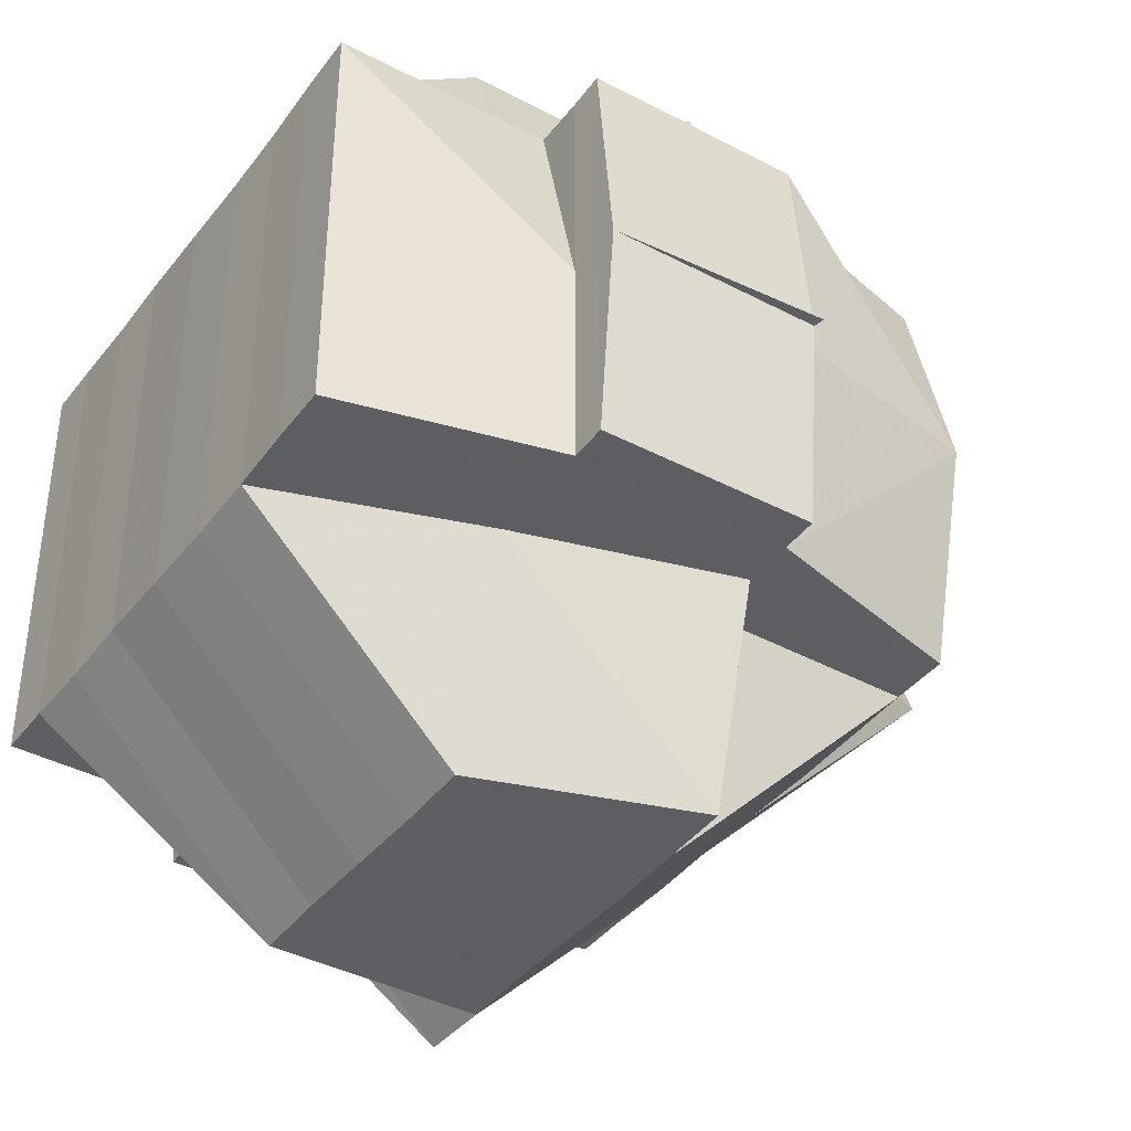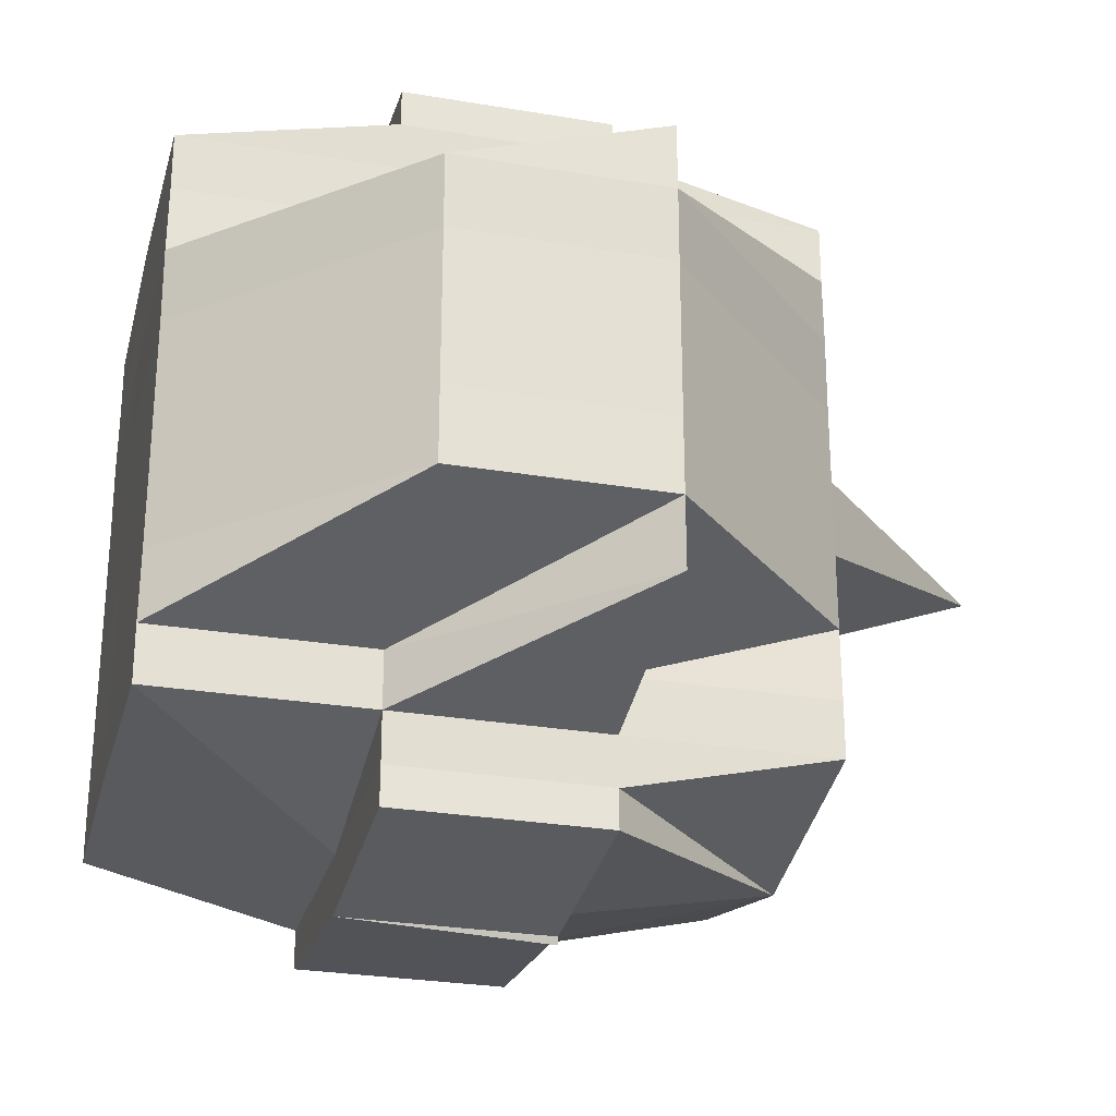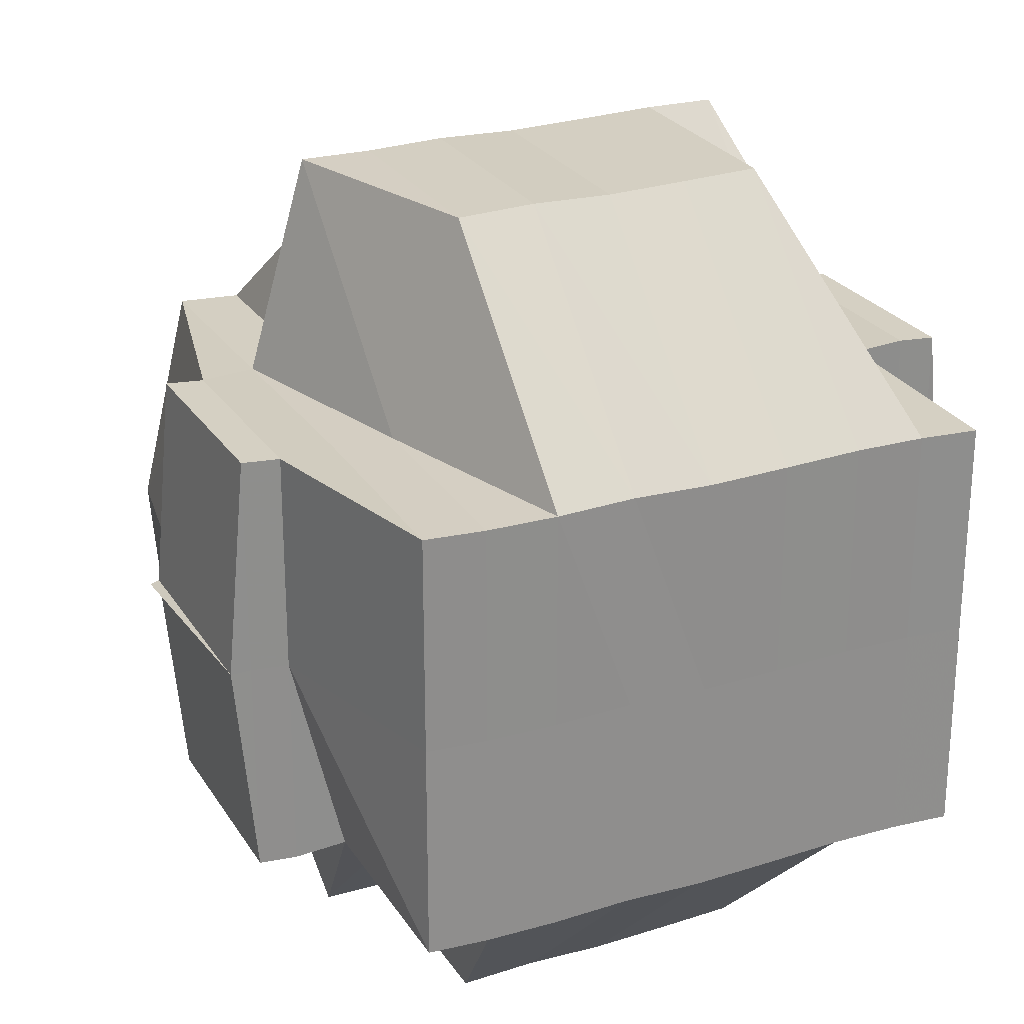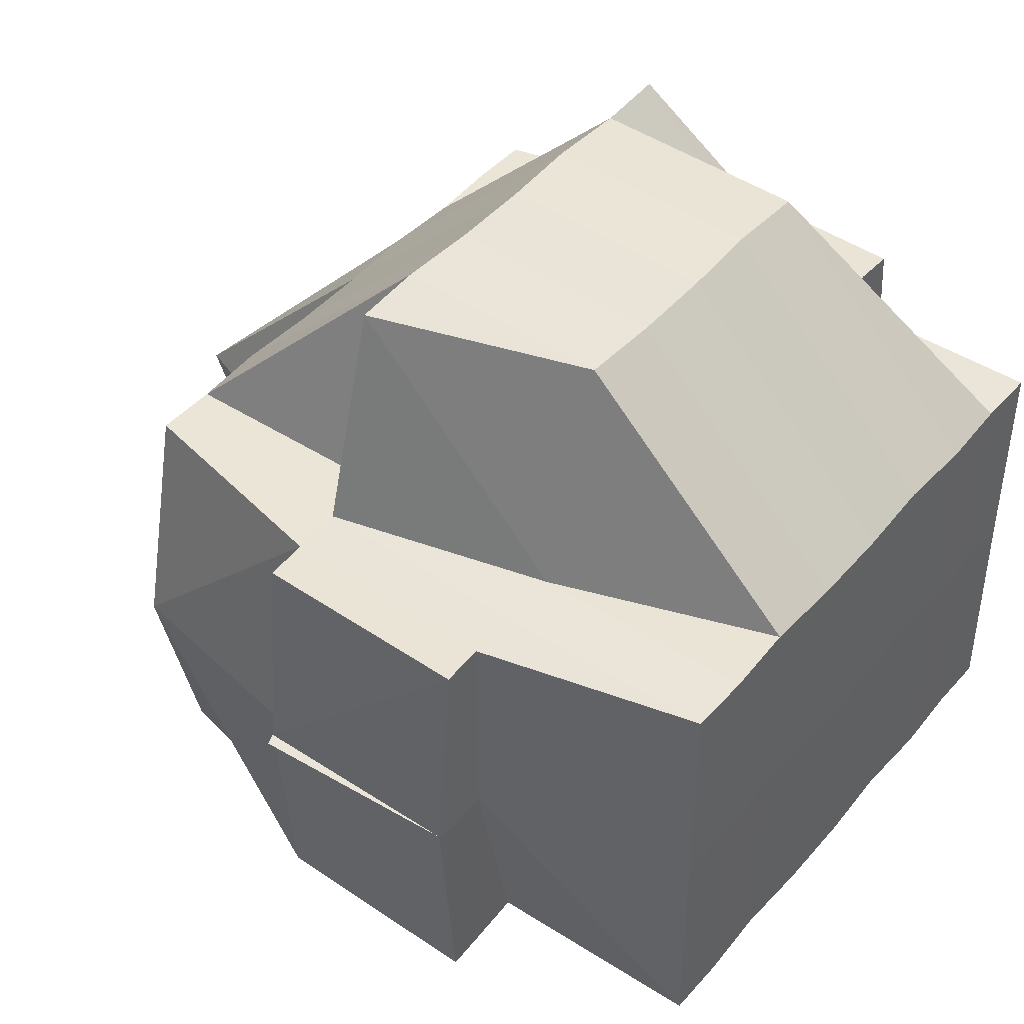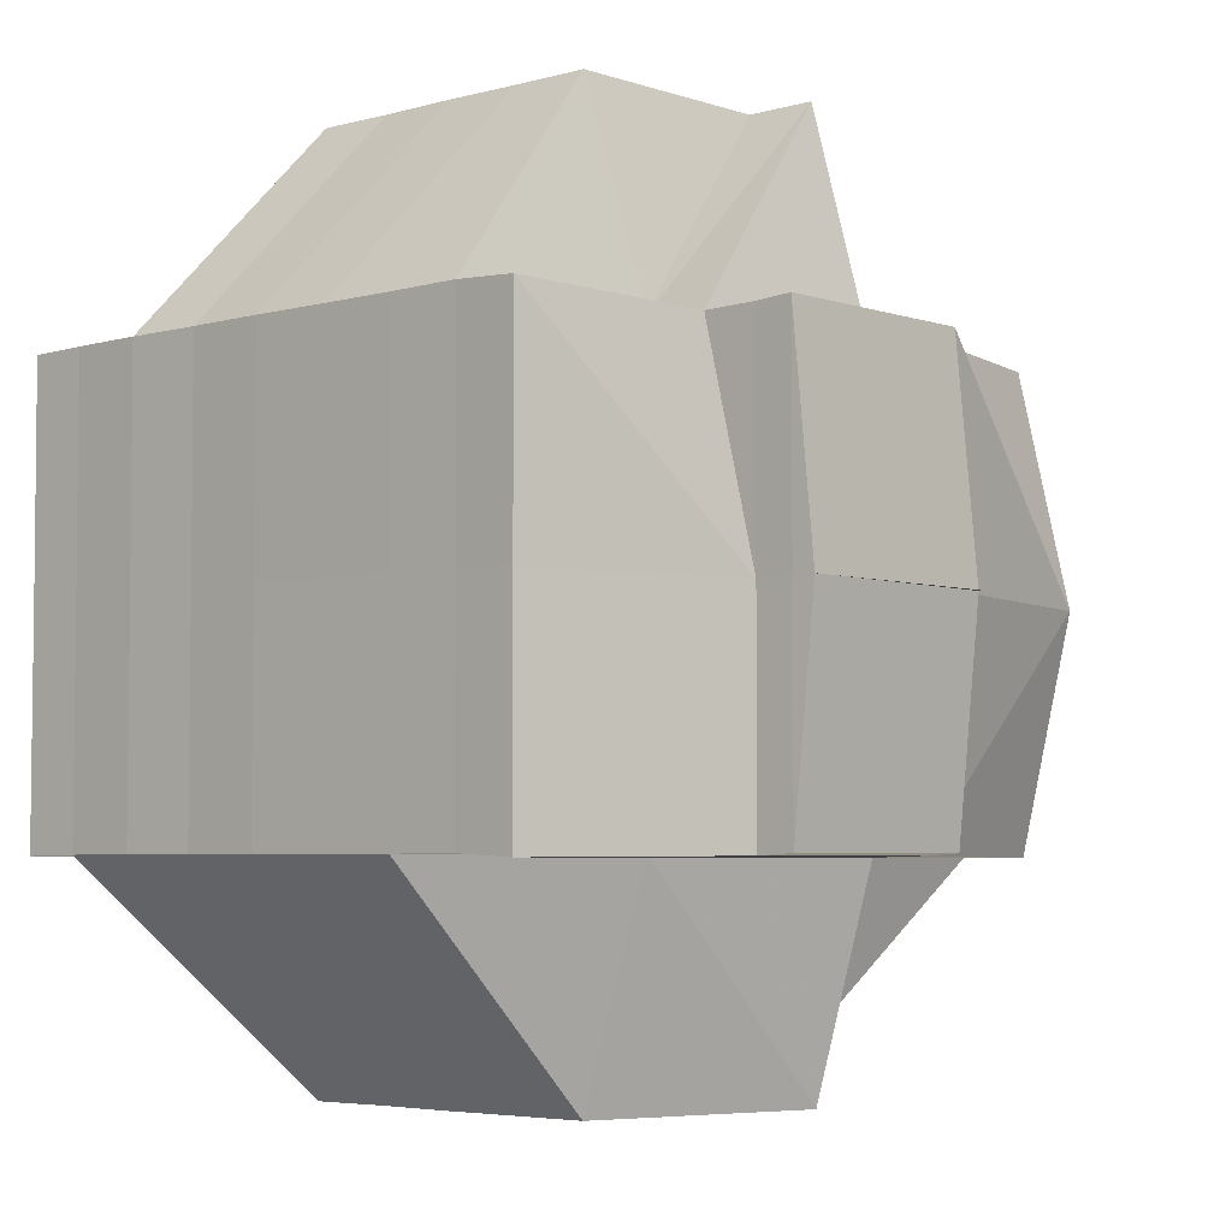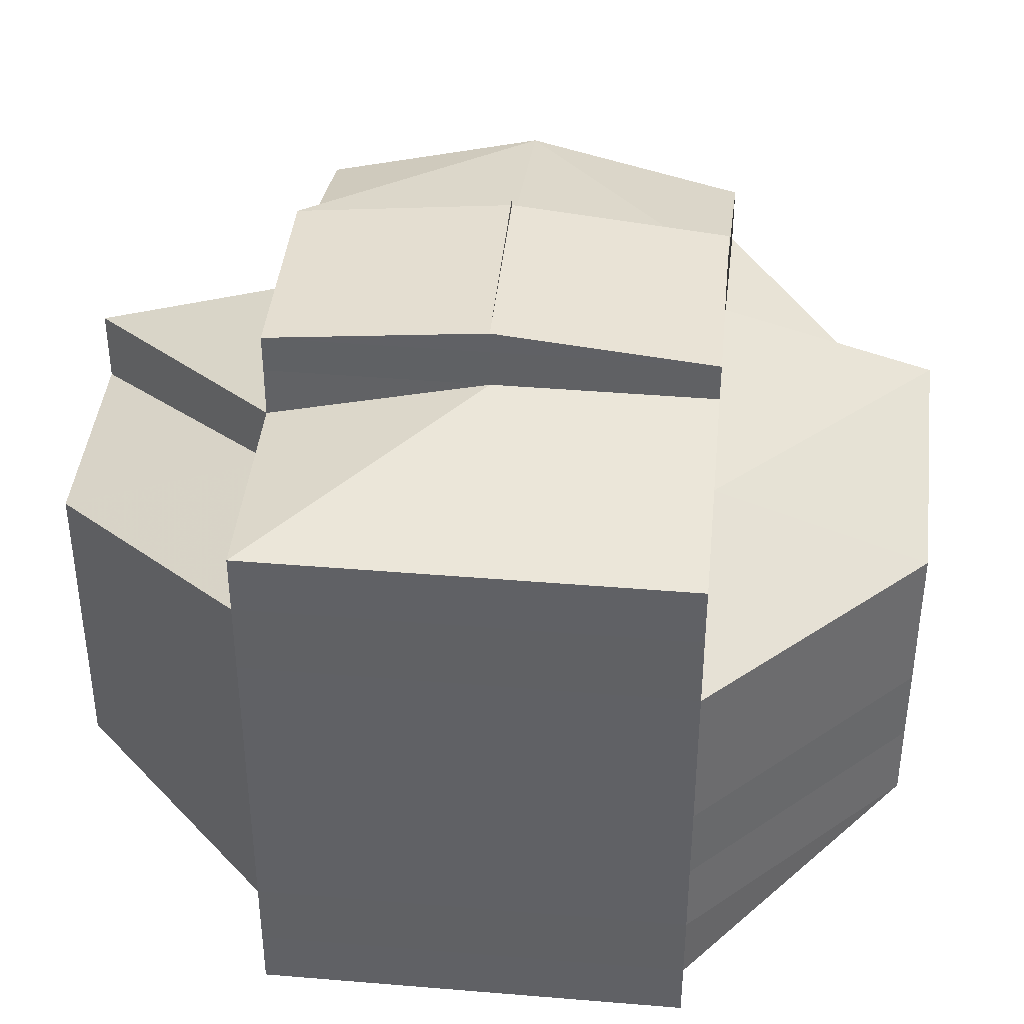
<metadata>
{"format":"obj","ext":"obj","renderer":"f3d","projection":"perspective","resolution":1024,"background":"white","views":[{"elev":-39.6,"azim":-33.3,"up":"+Y"},{"elev":-27.5,"azim":-14.3,"up":"+Z"},{"elev":25.5,"azim":-115.3,"up":"+Y"},{"elev":44.5,"azim":-142.9,"up":"+Y"},{"elev":-4.4,"azim":-47.6,"up":"+Y"},{"elev":40.4,"azim":-84.1,"up":"+Z"}]}
</metadata>
<code>
o 4989
v 2159 1869 14.06
v 2159 1869 14.06
v 2159 1869 14.06
v 2159 1869 14.06
v 2159 1869 14.06
v 2159 1869 14.06
v 2159 1869 14.06
v 2159 1869 14.06
v 2159 1869 14.06
v 2159 1869 14.06
v 2159 1869 14.06
v 2159 1869 14.06
v 2159 1869 14.06
v 2159 1869 14.06
v 2159 1869 14.06
v 2159 1869 14.07
v 2159 1869 14.06
v 2159 1869 14.06
v 2159 1869 14.07
v 2159 1869 14.06
v 2159 1869 14.07
v 2159 1869 14.06
v 2159 1869 14.06
v 2159 1869 14.06
v 2159 1869 14.06
v 2159 1869 14.07
v 2159 1869 14.07
v 2159 1869 14.07
v 2159 1869 14.07
v 2159 1869 14.07
v 2159 1869 14.06
v 2159 1869 14.07
v 2159 1869 14.07
v 2159 1869 14.07
v 2159 1869 14.07
v 2159 1869 14.08
v 2159 1869 14.08
v 2159 1869 14.07
v 2159 1869 14.08
v 2159 1869 14.07
v 2159 1869 14.07
v 2159 1869 14.07
v 2159 1869 14.07
v 2159 1869 14.07
v 2159 1869 14.07
v 2159 1869 14.07
v 2159 1869 14.07
v 2159 1869 14.08
v 2159 1869 14.07
v 2159 1869 14.07
v 2159 1869 14.07
v 2159 1869 14.07
v 2159 1869 14.07
v 2159 1869 14.07
v 2159 1869 14.07
v 2159 1869 14.08
v 2159 1869 14.08
v 2159 1869 14.08
v 2159 1869 14.08
v 2159 1869 14.08
v 2159 1869 14.08
v 2159 1869 14.08
v 2159 1869 14.08
v 2159 1869 14.08
v 2159 1869 14.08
v 2159 1869 14.08
v 2159 1869 14.08
v 2159 1869 14.08
v 2159 1869 14.09
v 2159 1869 14.07
v 2159 1869 14.07
v 2159 1869 14.08
v 2159 1869 14.07
v 2159 1869 14.07
v 2159 1869 14.08
v 2159 1869 14.07
v 2159 1869 14.08
v 2159 1869 14.08
v 2159 1869 14.07
v 2159 1869 14.07
v 2159 1869 14.07
v 2159 1869 14.07
v 2159 1869 14.07
v 2159 1869 14.07
v 2159 1869 14.07
v 2159 1869 14.07
v 2159 1869 14.06
v 2159 1869 14.07
v 2159 1869 14.07
v 2159 1869 14.07
v 2159 1869 14.08
v 2159 1869 14.07
v 2159 1869 14.07
v 2159 1869 14.07
v 2159 1869 14.07
v 2159 1869 14.07
v 2159 1869 14.07
v 2159 1869 14.07
v 2159 1869 14.07
v 2159 1869 14.07
v 2159 1869 14.07
v 2159 1869 14.07
v 2159 1869 14.07
v 2159 1869 14.07
v 2159 1869 14.06
v 2159 1869 14.08
v 2159 1869 14.07
v 2159 1869 14.07
v 2159 1869 14.06
v 2159 1869 14.08
v 2159 1869 14.07
v 2159 1869 14.07
v 2159 1869 14.07
v 2159 1869 14.08
v 2159 1869 14.08
v 2159 1869 14.08
v 2159 1869 14.08
v 2159 1869 14.08
v 2159 1869 14.08
v 2159 1869 14.09
v 2159 1869 14.09
v 2159 1869 14.09
v 2159 1869 14.09
v 2159 1869 14.09
v 2159 1869 14.09
v 2159 1869 14.09
v 2159 1869 14.09
v 2159 1869 14.09
v 2159 1869 14.09
v 2159 1869 14.09
v 2159 1869 14.09
v 2159 1869 14.09
v 2159 1869 14.1
v 2159 1869 14.1
v 2159 1869 14.09
v 2159 1869 14.1
v 2159 1869 14.09
v 2159 1869 14.09
v 2159 1869 14.1
v 2159 1869 14.1
v 2159 1869 14.1
v 2159 1869 14.1
v 2159 1869 14.09
v 2159 1869 14.1
v 2159 1869 14.1
v 2159 1869 14.1
v 2159 1869 14.1
v 2159 1869 14.1
v 2159 1869 14.1
v 2159 1869 14.1
v 2159 1869 14.1
v 2159 1869 14.1
v 2159 1869 14.1
v 2159 1869 14.1
v 2159 1869 14.1
v 2159 1869 14.09
v 2159 1869 14.09
v 2159 1869 14.09
v 2159 1869 14.09
v 2159 1869 14.09
v 2159 1869 14.1
v 2159 1869 14.09
v 2159 1869 14.09
v 2159 1869 14.09
v 2159 1869 14.09
v 2159 1869 14.09
v 2159 1869 14.08
v 2159 1869 14.09
v 2159 1869 14.08
v 2159 1869 14.08
v 2159 1869 14.09
v 2159 1869 14.09
v 2159 1869 14.1
v 2159 1869 14.09
v 2159 1869 14.08
v 2159 1869 14.07
v 2159 1869 14.07
v 2159 1869 14.09
v 2159 1869 14.08
v 2159 1869 14.07
v 2159 1869 14.07
v 2159 1869 14.07
v 2159 1869 14.08
v 2159 1869 14.08
v 2159 1869 14.08
v 2159 1869 14.09
v 2159 1869 14.09
v 2159 1869 14.09
v 2159 1869 14.09
v 2159 1869 14.09
v 2159 1869 14.09
v 2159 1869 14.09
v 2159 1869 14.09
v 2159 1869 14.09
v 2159 1869 14.1
v 2159 1869 14.1
v 2159 1869 14.1
v 2159 1869 14.1
v 2159 1869 14.09
v 2159 1869 14.09
v 2159 1869 14.09
v 2159 1869 14.09
v 2159 1869 14.1
v 2159 1869 14.09
v 2159 1869 14.1
v 2159 1869 14.09
v 2159 1869 14.09
v 2159 1869 14.1
v 2159 1869 14.1
v 2159 1869 14.09
v 2159 1869 14.1
v 2159 1869 14.1
v 2159 1869 14.09
v 2159 1869 14.1
v 2159 1869 14.1
v 2159 1869 14.1
v 2159 1869 14.1
v 2159 1869 14.1
v 2159 1869 14.1
v 2159 1869 14.1
v 2159 1869 14.1
v 2159 1869 14.1
v 2159 1869 14.1
v 2159 1869 14.1
v 2159 1869 14.1
v 2159 1869 14.1
v 2159 1869 14.1
v 2159 1869 14.1
v 2159 1869 14.1
v 2159 1869 14.1
v 2159 1869 14.1
v 2159 1869 14.1
v 2159 1869 14.1
v 2159 1869 14.1
v 2159 1869 14.1
v 2159 1869 14.1
v 2159 1869 14.1
v 2159 1869 14.1
v 2159 1869 14.1
v 2159 1869 14.1
v 2159 1869 14.1
v 2159 1869 14.1
v 2159 1869 14.1
v 2159 1869 14.1
v 2159 1869 14.1
v 2159 1869 14.1
v 2159 1869 14.07
v 2159 1869 14.07
v 2159 1869 14.07
v 2159 1869 14.07
v 2159 1869 14.08
v 2159 1869 14.07
v 2159 1869 14.07
v 2159 1869 14.07
v 2159 1869 14.09
v 2159 1869 14.09
v 2159 1869 14.09
v 2159 1869 14.09
v 2159 1869 14.1
v 2159 1869 14.09
v 2159 1869 14.1
v 2159 1869 14.09
v 2159 1869 14.09
v 2159 1869 14.1
v 2159 1869 14.09
v 2159 1869 14.1
v 2159 1869 14.1
v 2159 1869 14.1
v 2159 1869 14.1
v 2159 1869 14.1
f 1 2 3
f 4 5 3
f 1 6 7
f 6 8 9
f 4 10 11
f 10 12 13
f 14 15 9
f 14 16 15
f 17 14 7
f 18 19 17
f 20 21 14
f 22 23 13
f 24 22 11
f 25 26 22
f 26 27 28
f 29 30 23
f 22 29 31
f 29 32 30
f 33 29 22
f 34 35 32
f 36 37 35
f 34 36 38
f 39 36 34
f 40 41 29
f 40 34 41
f 42 40 29
f 43 42 44
f 45 46 40
f 47 34 40
f 47 39 34
f 48 39 47
f 49 48 47
f 49 47 50
f 51 49 50
f 50 52 53
f 54 55 50
f 55 56 49
f 57 48 49
f 57 58 48
f 48 59 39
f 58 59 48
f 59 60 39
f 39 60 36
f 58 61 59
f 60 62 36
f 36 62 63
f 59 64 60
f 61 64 59
f 60 65 62
f 64 65 60
f 62 66 63
f 65 67 62
f 62 67 66
f 63 66 68
f 65 69 67
f 63 68 70
f 70 68 71
f 68 72 73
f 70 73 74
f 66 75 68
f 76 77 70
f 68 75 78
f 79 76 80
f 38 70 80
f 80 70 81
f 82 80 83
f 80 81 84
f 85 80 84
f 85 86 87
f 81 88 84
f 89 90 88
f 90 91 92
f 84 88 93
f 84 93 14
f 88 94 93
f 95 96 94
f 94 97 93
f 93 97 98
f 94 99 97
f 92 99 94
f 97 100 98
f 98 100 33
f 101 102 100
f 100 103 104
f 98 104 105
f 102 106 107
f 108 98 109
f 109 98 24
f 107 110 111
f 112 111 113
f 114 57 107
f 114 115 57
f 115 58 57
f 116 115 114
f 115 117 58
f 117 61 58
f 118 117 115
f 116 118 115
f 119 116 114
f 118 120 117
f 117 121 61
f 120 121 117
f 121 122 61
f 61 122 64
f 120 123 121
f 122 124 64
f 64 124 65
f 124 69 65
f 122 125 124
f 121 126 122
f 126 125 122
f 123 126 121
f 126 127 125
f 125 128 124
f 124 128 69
f 129 130 123
f 127 131 132
f 133 134 131
f 135 127 126
f 123 135 126
f 130 136 135
f 137 135 123
f 138 139 137
f 135 140 127
f 141 140 135
f 140 142 143
f 141 144 140
f 140 144 133
f 145 144 141
f 144 146 133
f 133 146 147
f 144 148 146
f 147 146 149
f 146 150 149
f 151 152 150
f 152 153 154
f 149 154 155
f 149 155 156
f 147 149 157
f 157 156 158
f 157 149 159
f 160 161 157
f 162 160 128
f 163 157 128
f 128 157 164
f 128 164 69
f 69 164 165
f 69 165 67
f 164 166 165
f 67 165 167
f 67 167 66
f 66 167 75
f 165 168 167
f 165 166 168
f 167 169 75
f 167 168 169
f 75 169 170
f 75 170 78
f 171 172 166
f 172 173 174
f 159 174 166
f 78 170 175
f 78 175 92
f 92 175 99
f 99 176 177
f 166 174 178
f 175 119 99
f 119 179 176
f 99 119 180
f 180 181 182
f 166 178 168
f 175 183 119
f 170 183 175
f 183 116 119
f 170 184 183
f 183 185 116
f 184 185 183
f 185 118 116
f 169 184 170
f 185 186 118
f 186 120 118
f 186 187 120
f 187 123 120
f 188 186 185
f 184 188 185
f 189 187 186
f 188 189 186
f 189 190 187
f 191 190 192
f 190 193 194
f 195 196 193
f 197 198 195
f 199 189 188
f 200 188 184
f 200 199 188
f 169 200 184
f 168 200 169
f 168 178 200
f 178 199 200
f 199 201 189
f 178 202 199
f 202 201 199
f 174 202 178
f 202 203 201
f 201 203 204
f 174 205 202
f 201 206 207
f 203 208 206
f 209 203 210
f 211 205 174
f 205 212 213
f 211 214 205
f 205 214 215
f 215 216 217
f 218 214 219
f 220 221 214
f 222 223 214
f 214 223 224
f 221 225 223
f 226 225 227
f 225 228 229
f 223 230 231
f 223 231 232
f 233 232 234
f 227 148 235
f 148 236 237
f 148 237 238
f 239 240 148
f 240 241 242
f 243 240 244
f 245 239 145
f 198 245 145
f 145 229 246
f 224 145 195
f 195 145 141
f 247 248 249
f 250 251 248
f 252 253 254
f 255 256 257
f 258 259 256
f 260 261 262
f 263 264 265
f 266 267 268
f 269 267 270

</code>
